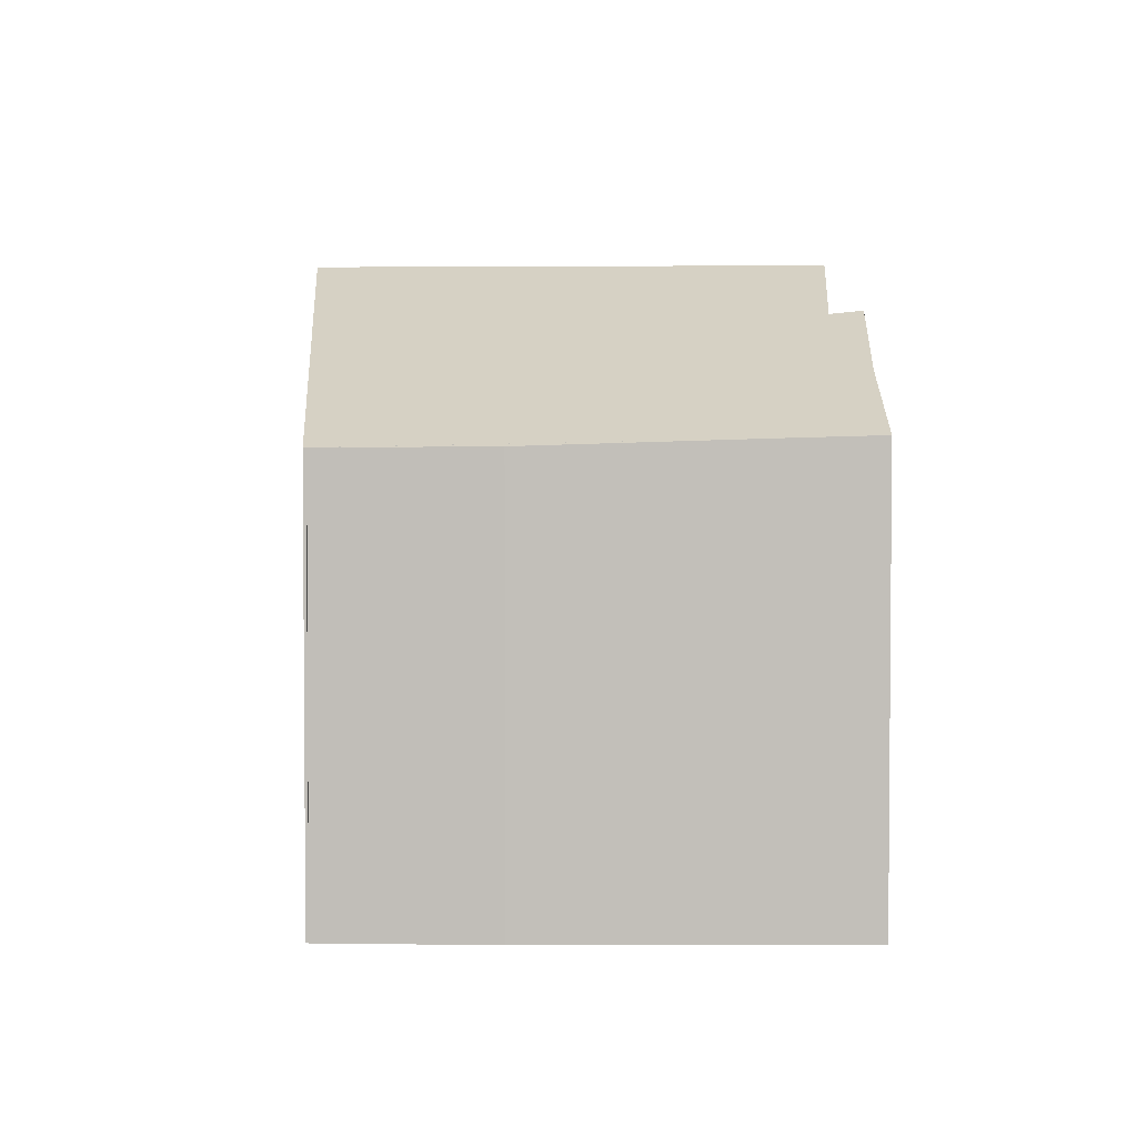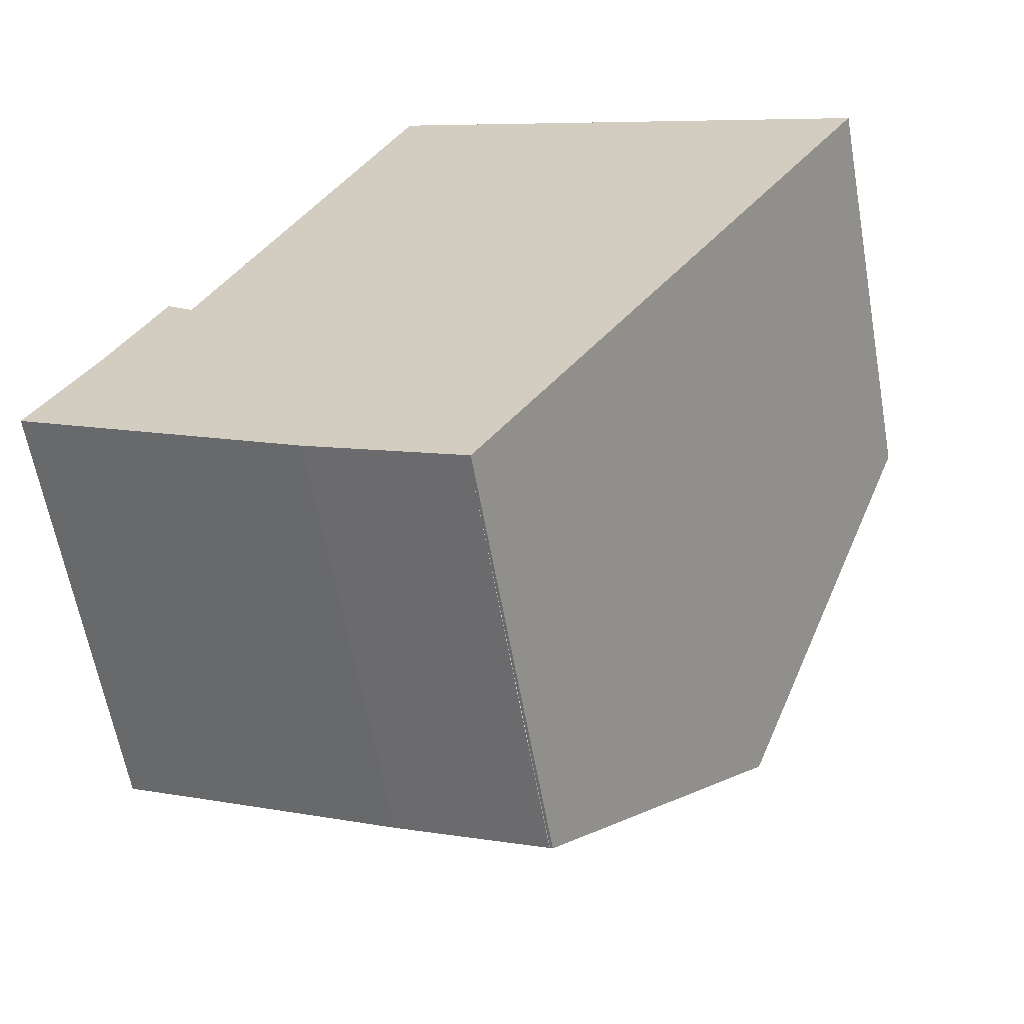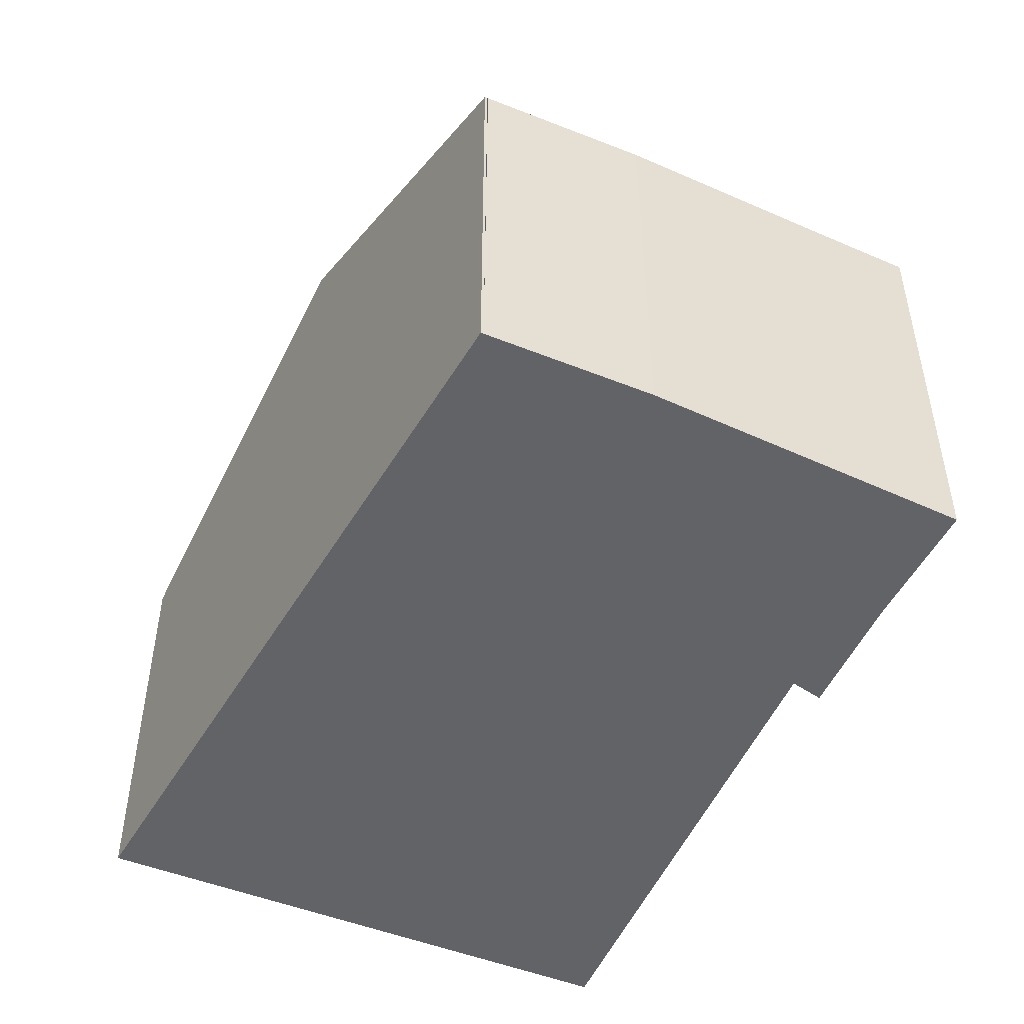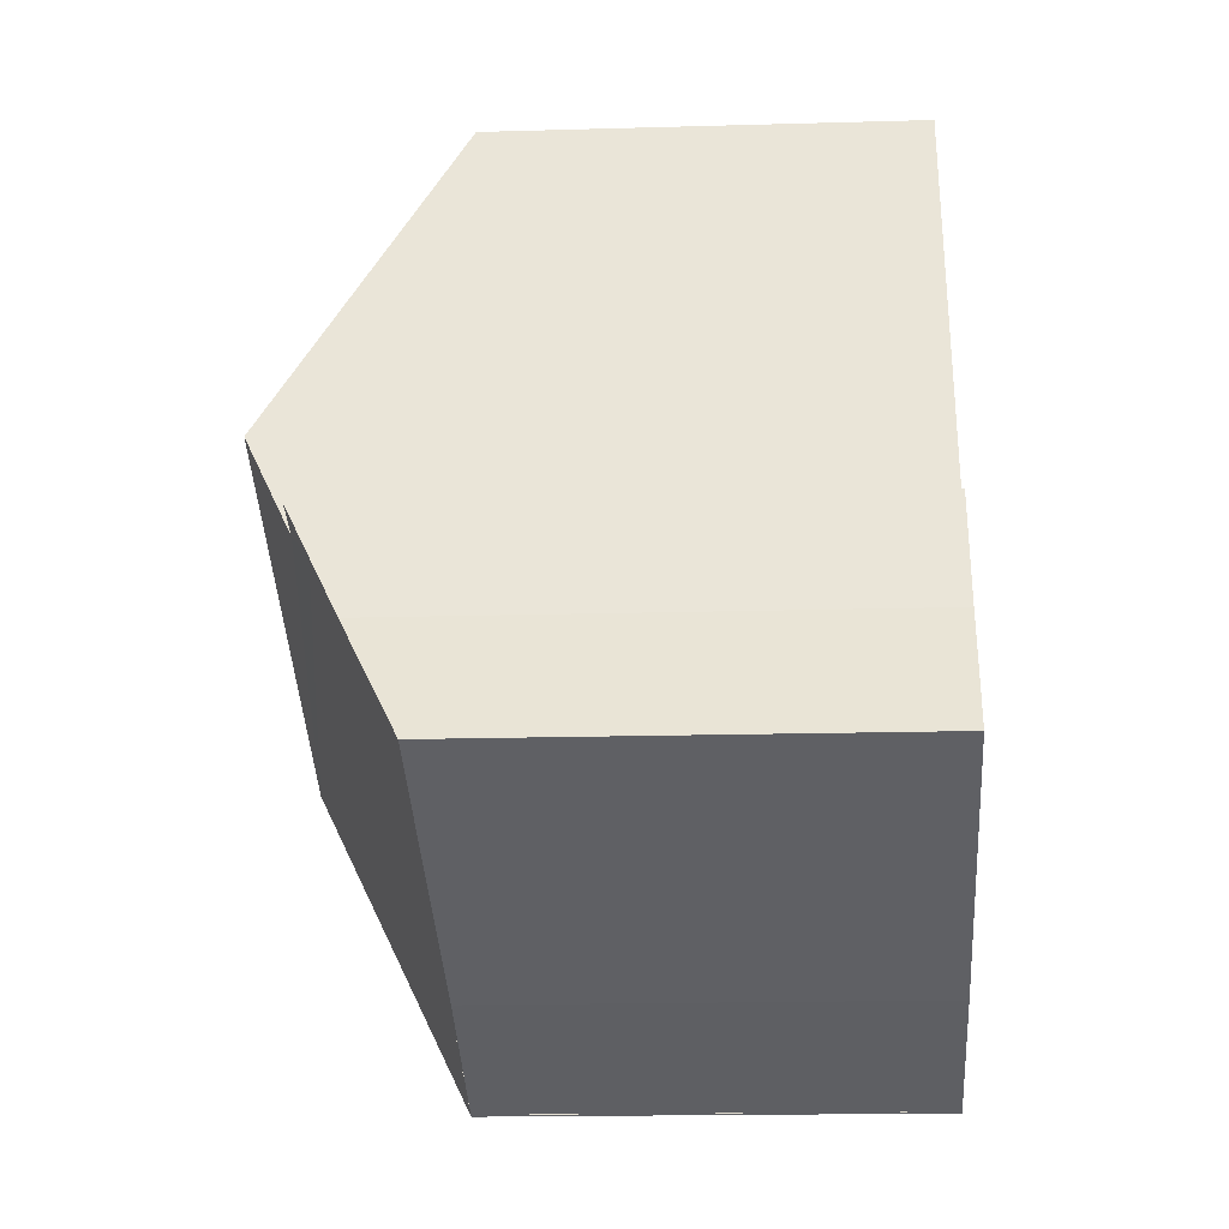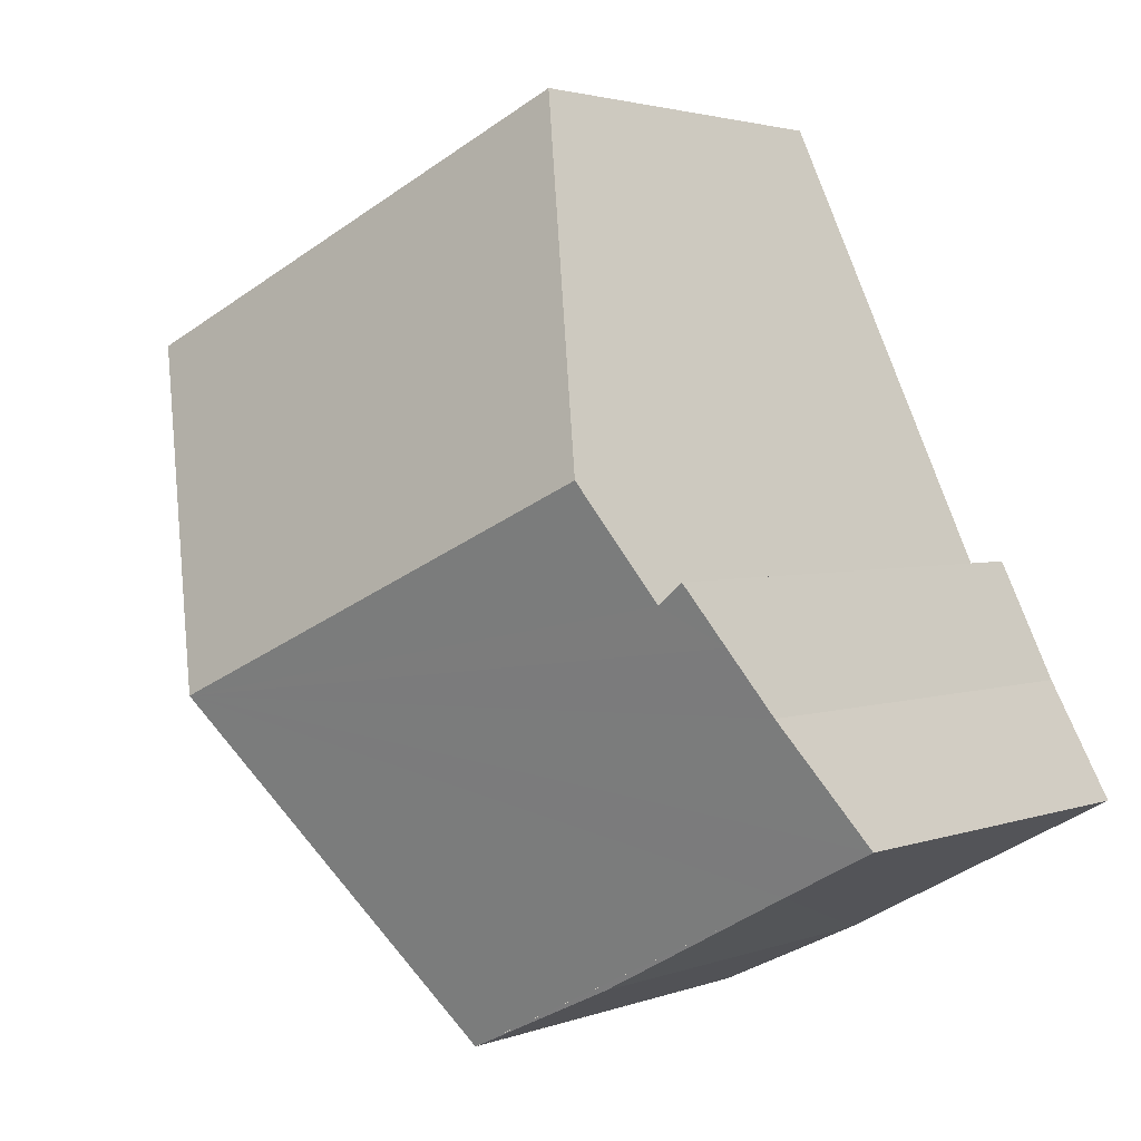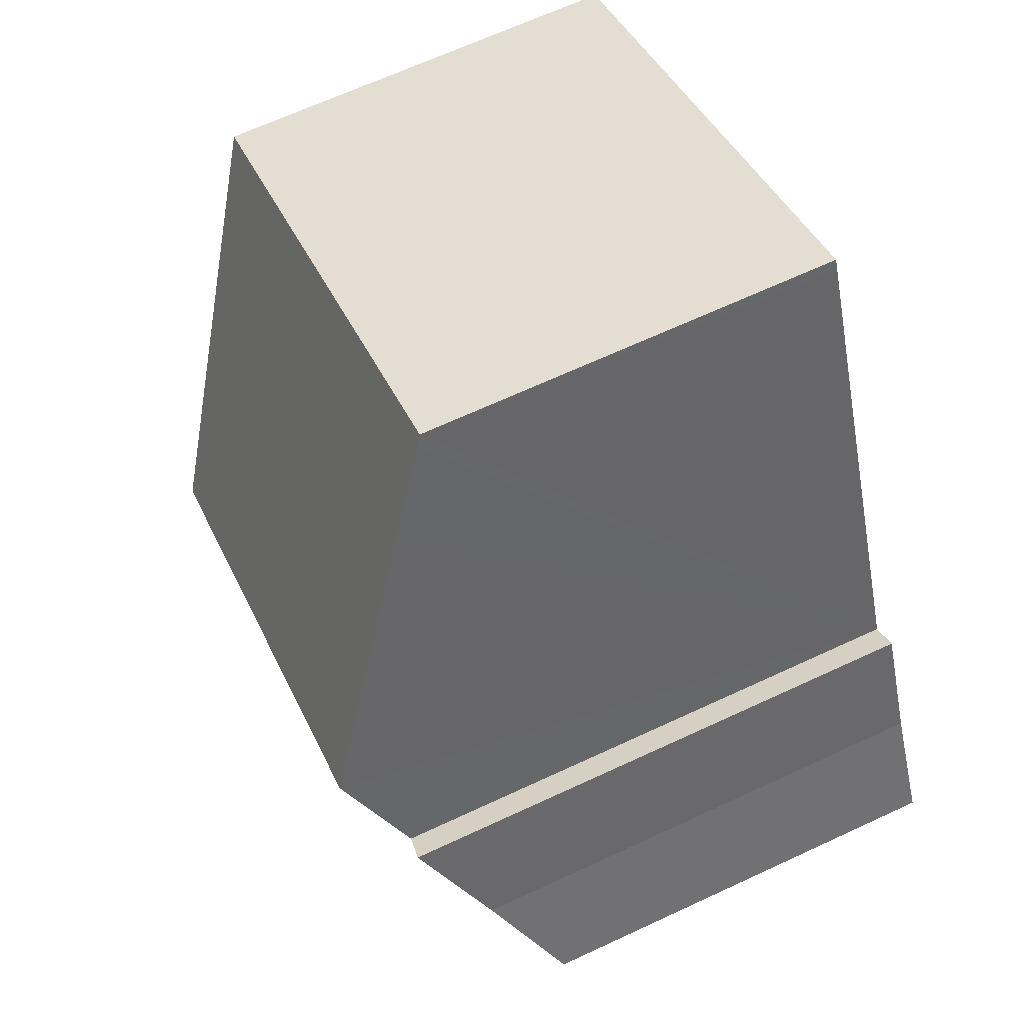
<metadata>
{"format":"obj","ext":"obj","renderer":"f3d","projection":"perspective","resolution":1024,"background":"white","views":[{"elev":3.4,"azim":-152.0,"up":"+Y"},{"elev":-61.7,"azim":10.1,"up":"+Z"},{"elev":-51.0,"azim":-178.6,"up":"+Y"},{"elev":-16.6,"azim":-86.6,"up":"+Z"},{"elev":2.5,"azim":-142.4,"up":"+Z"},{"elev":66.8,"azim":-115.0,"up":"+Z"}]}
</metadata>
<code>
v  6.301 6.054 -3.209
v  4.119 6.07 -2.189
v  1.297 6.166 -0.681
v  1.676 7.836 3.268
v  2.056 7.786 2.974
v  1.297 7.449 2.482
v  9.253 8.522 1.551
v  6.337 6.054 -3.226
v  0 6.206 3.8e-16
v  0.884 7.026 1.626
v  2.749 8.522 4.477
v  4.431 6.736 8.127
v  12.19 6.035 6.366
v  5.016 6.114 9.398
v  5.259 6.035 9.484
v  5.091 6.035 9.56
v  5.091 -5.854e-16 9.56
v  12.19 -3.898e-16 6.366
v  5.259 -5.807e-16 9.484
v  1.676 -2.001e-16 3.268
v  2.056 -1.821e-16 2.974
v  9.253 -9.497e-17 1.551
v  6.337 1.975e-16 -3.226
v  6.301 1.965e-16 -3.209
v  6.293 6.054 -3.205
v  4.119 1.34e-16 -2.189
v  0 0 0
v  1.297 4.17e-17 -0.681
v  0.884 -9.956e-17 1.626
v  1.297 -1.52e-16 2.482
v  5.016 -5.755e-16 9.398
v  2.749 -2.741e-16 4.477
v  4.431 -4.976e-16 8.127
g defaultobject
f 1 2 3
f 4 5 6
f 3 7 8
f 7 3 9
f 7 9 10
f 7 10 6
f 7 6 5
f 7 5 11
f 12 7 11
f 7 12 13
f 13 12 14
f 13 14 15
f 15 14 16
f 17 15 16
f 15 17 13
f 13 17 18
f 18 17 19
f 20 5 4
f 5 20 21
f 18 7 13
f 7 18 8
f 8 18 22
f 8 22 23
f 23 1 8
f 1 23 24
f 25 26 2
f 26 25 24
f 26 3 2
f 3 26 9
f 9 26 27
f 27 26 28
f 9 29 10
f 29 9 27
f 6 20 4
f 20 6 10
f 20 10 29
f 20 29 30
f 21 11 5
f 11 21 12
f 12 21 14
f 14 21 16
f 16 21 31
f 16 31 17
f 31 21 32
f 31 32 33
f 28 29 27
f 29 28 26
f 29 26 30
f 30 26 24
f 30 24 20
f 20 24 21
f 21 24 32
f 32 24 23
f 32 23 22
f 32 22 33
f 33 22 31
f 31 22 18
f 31 18 19
f 31 19 17

</code>
